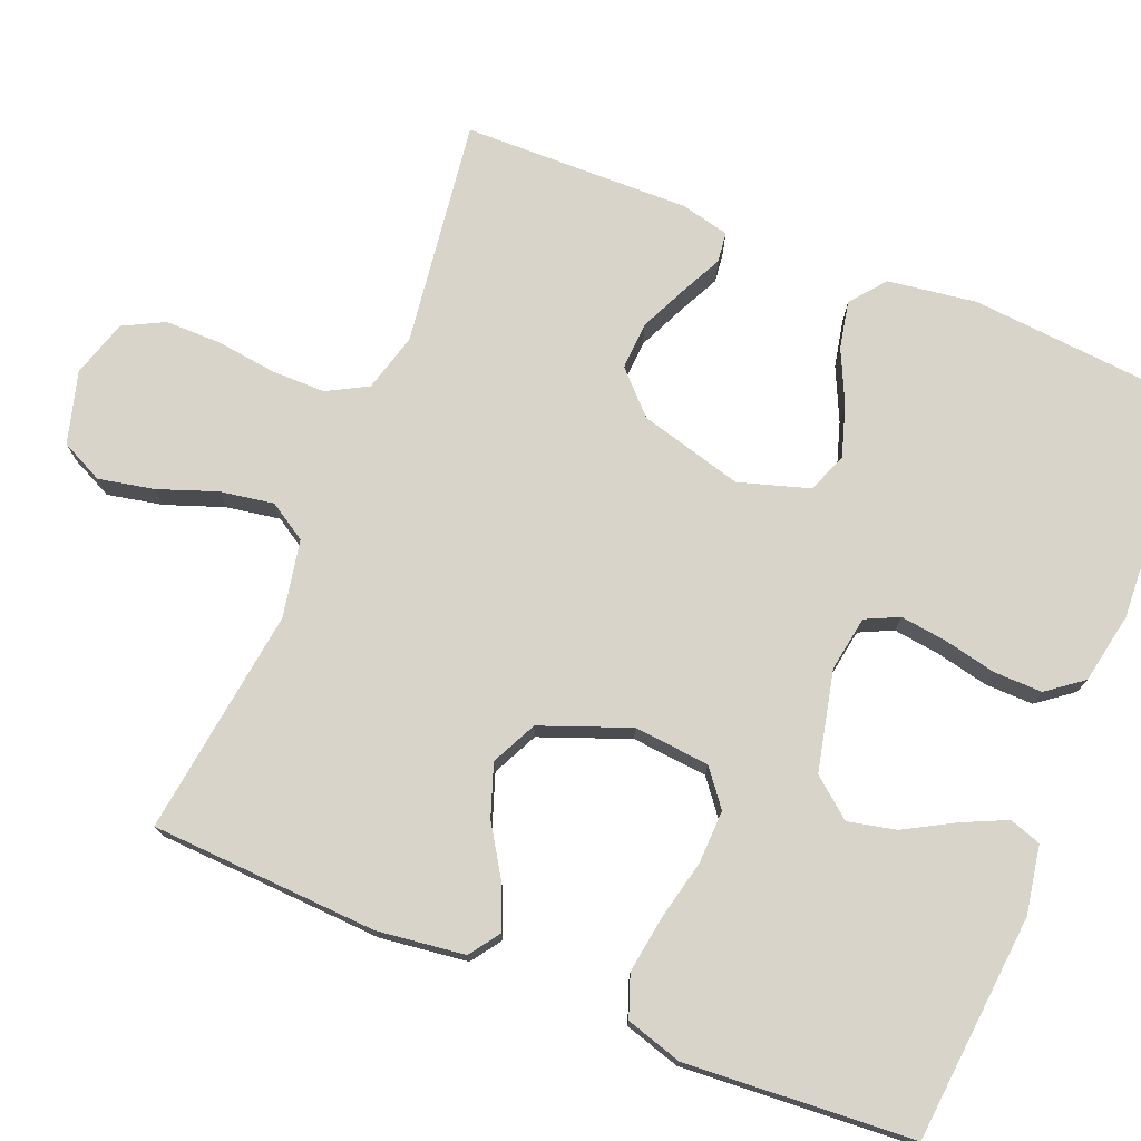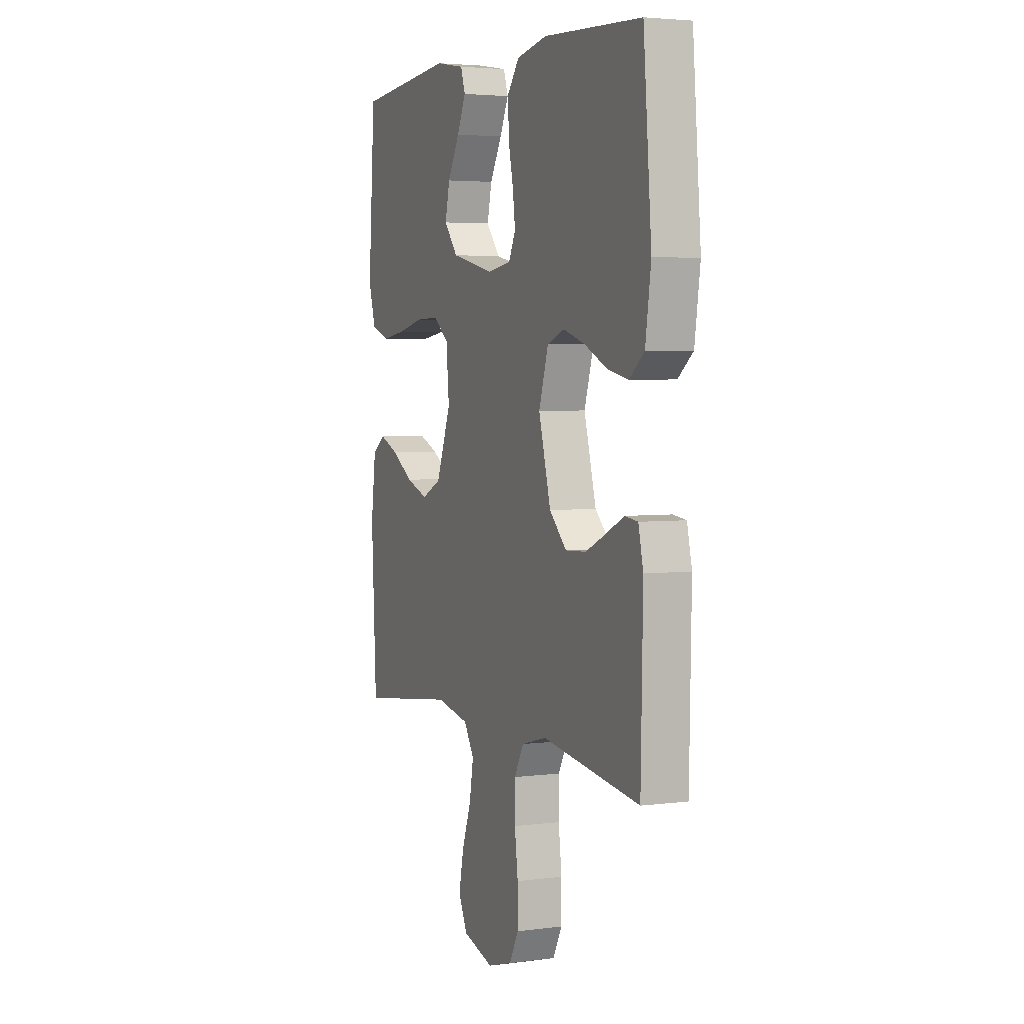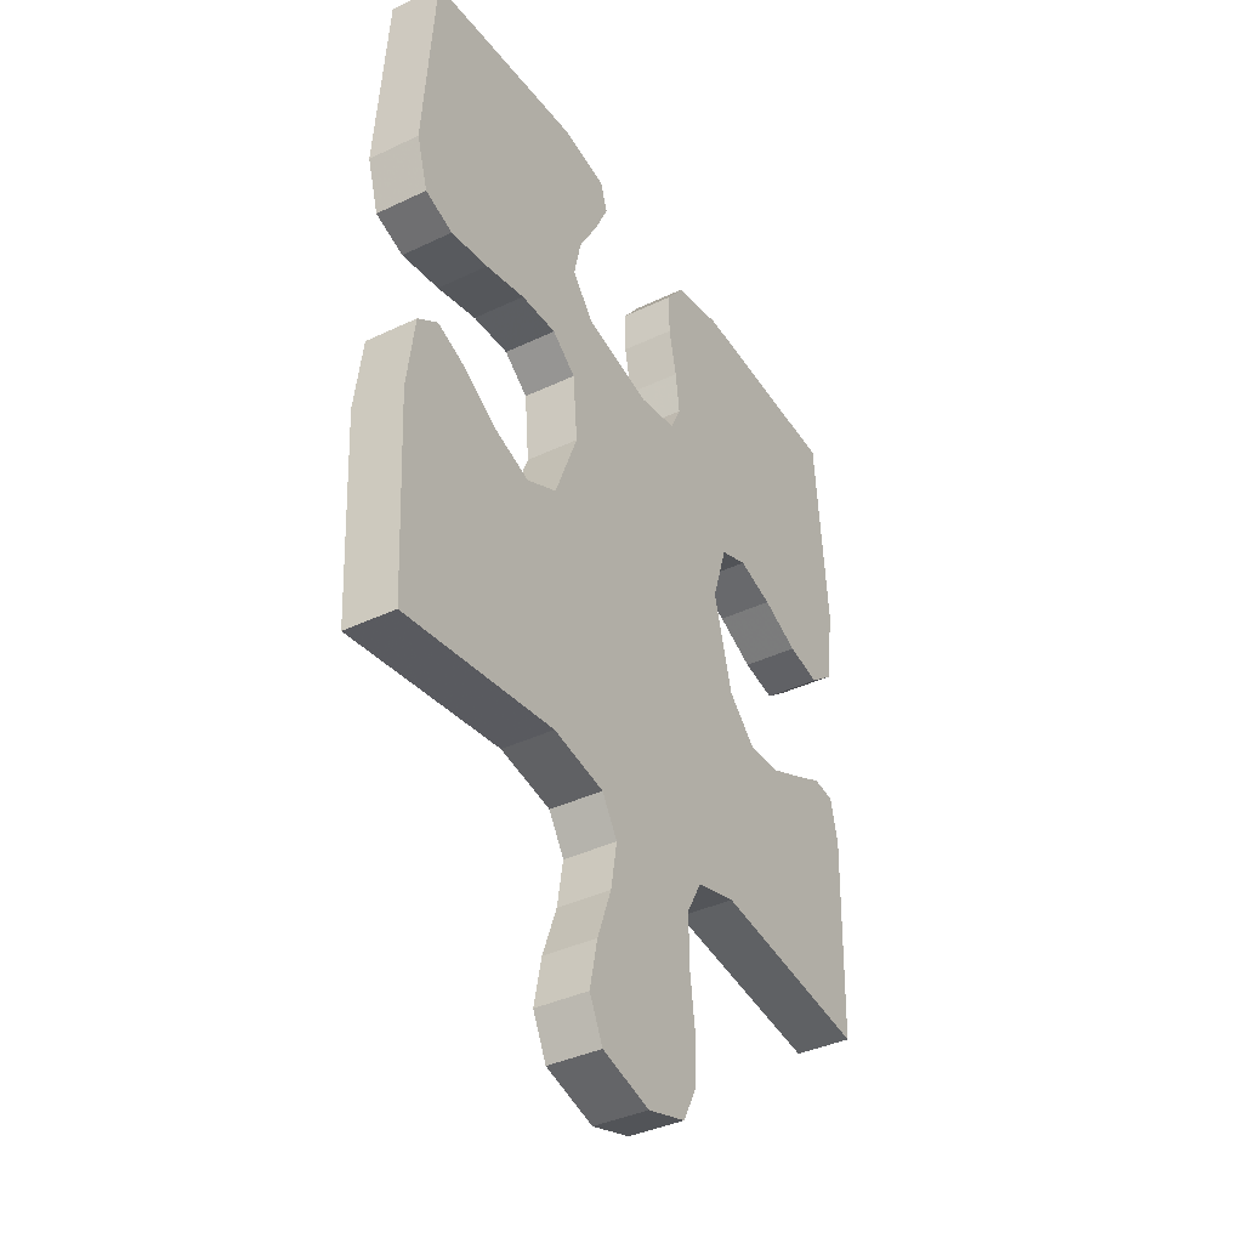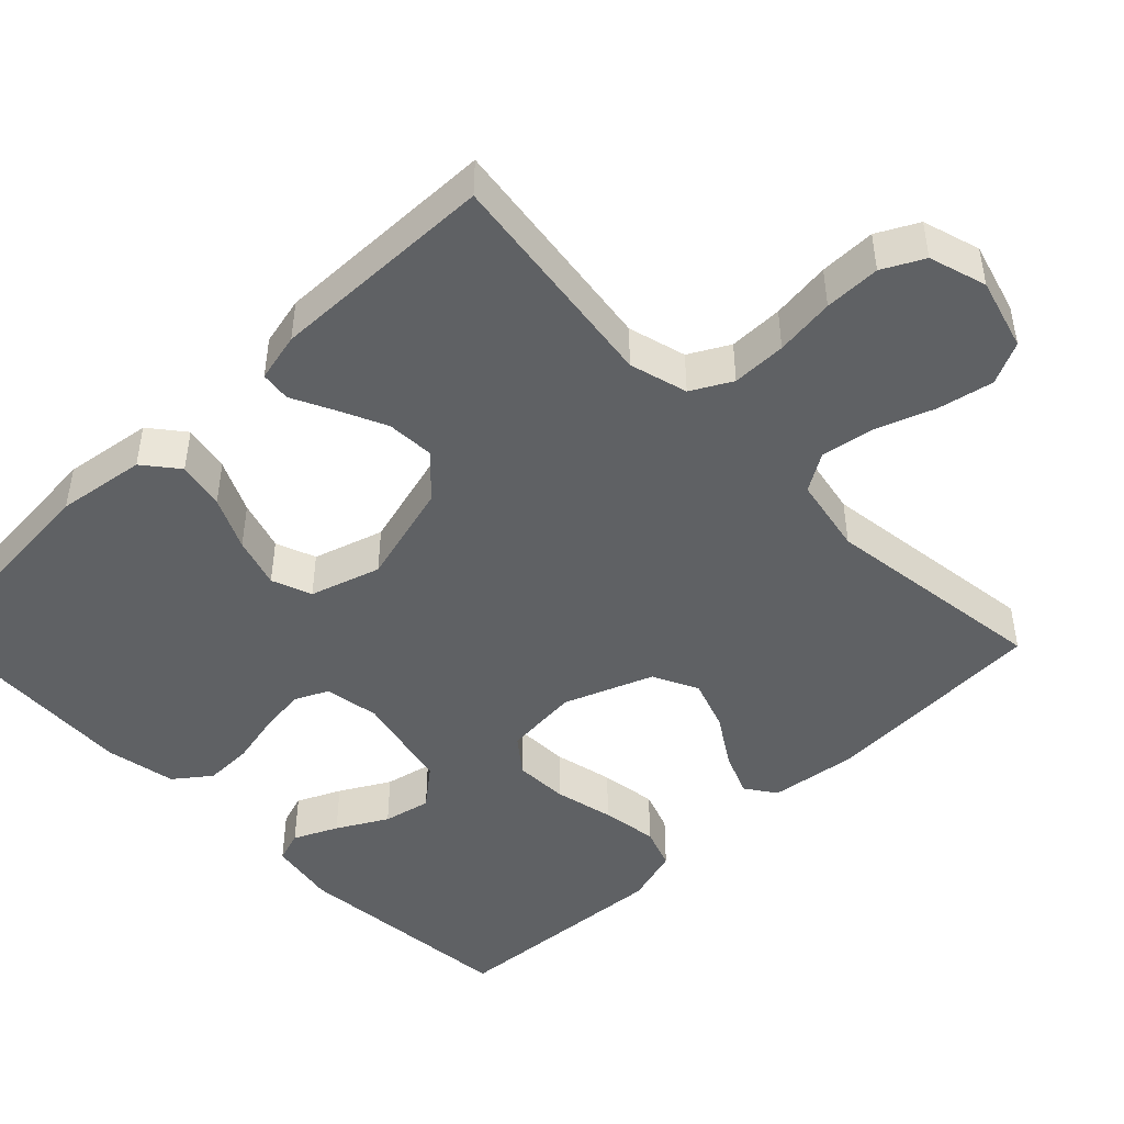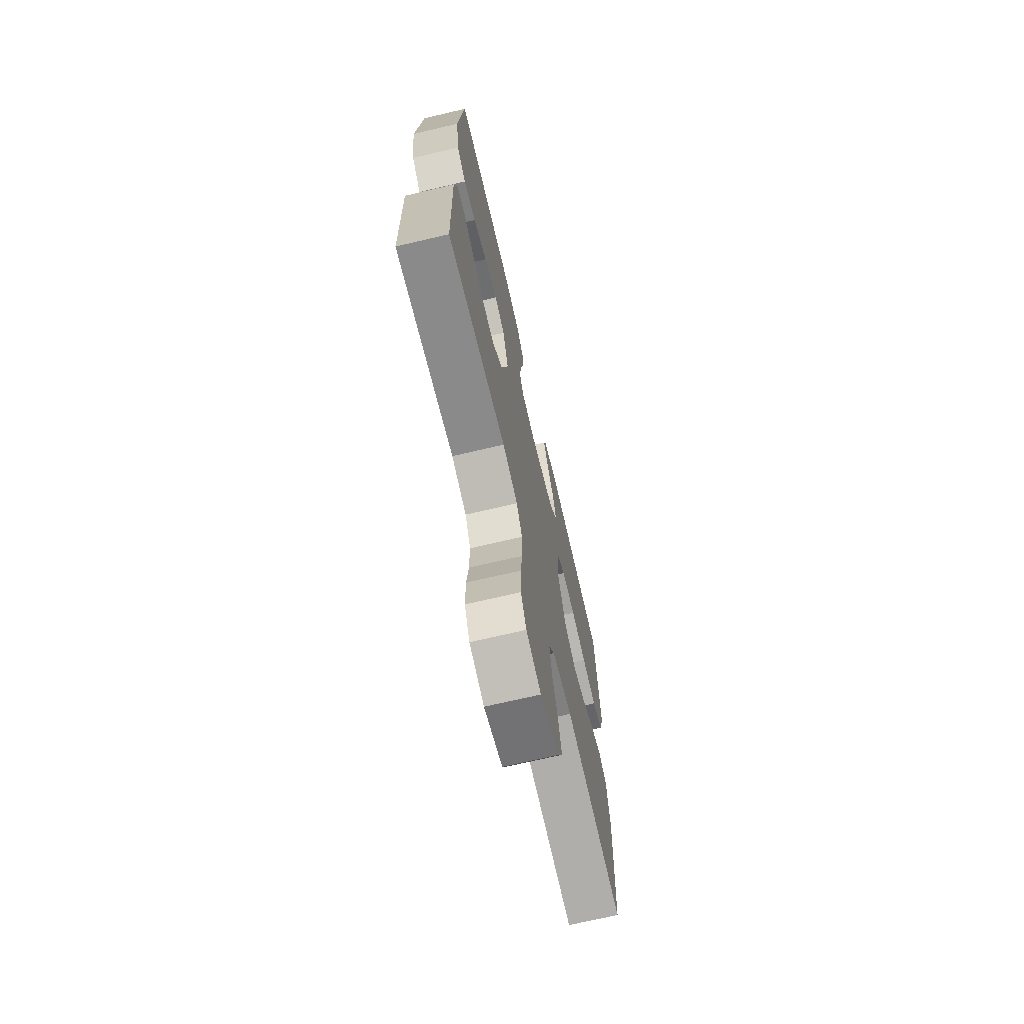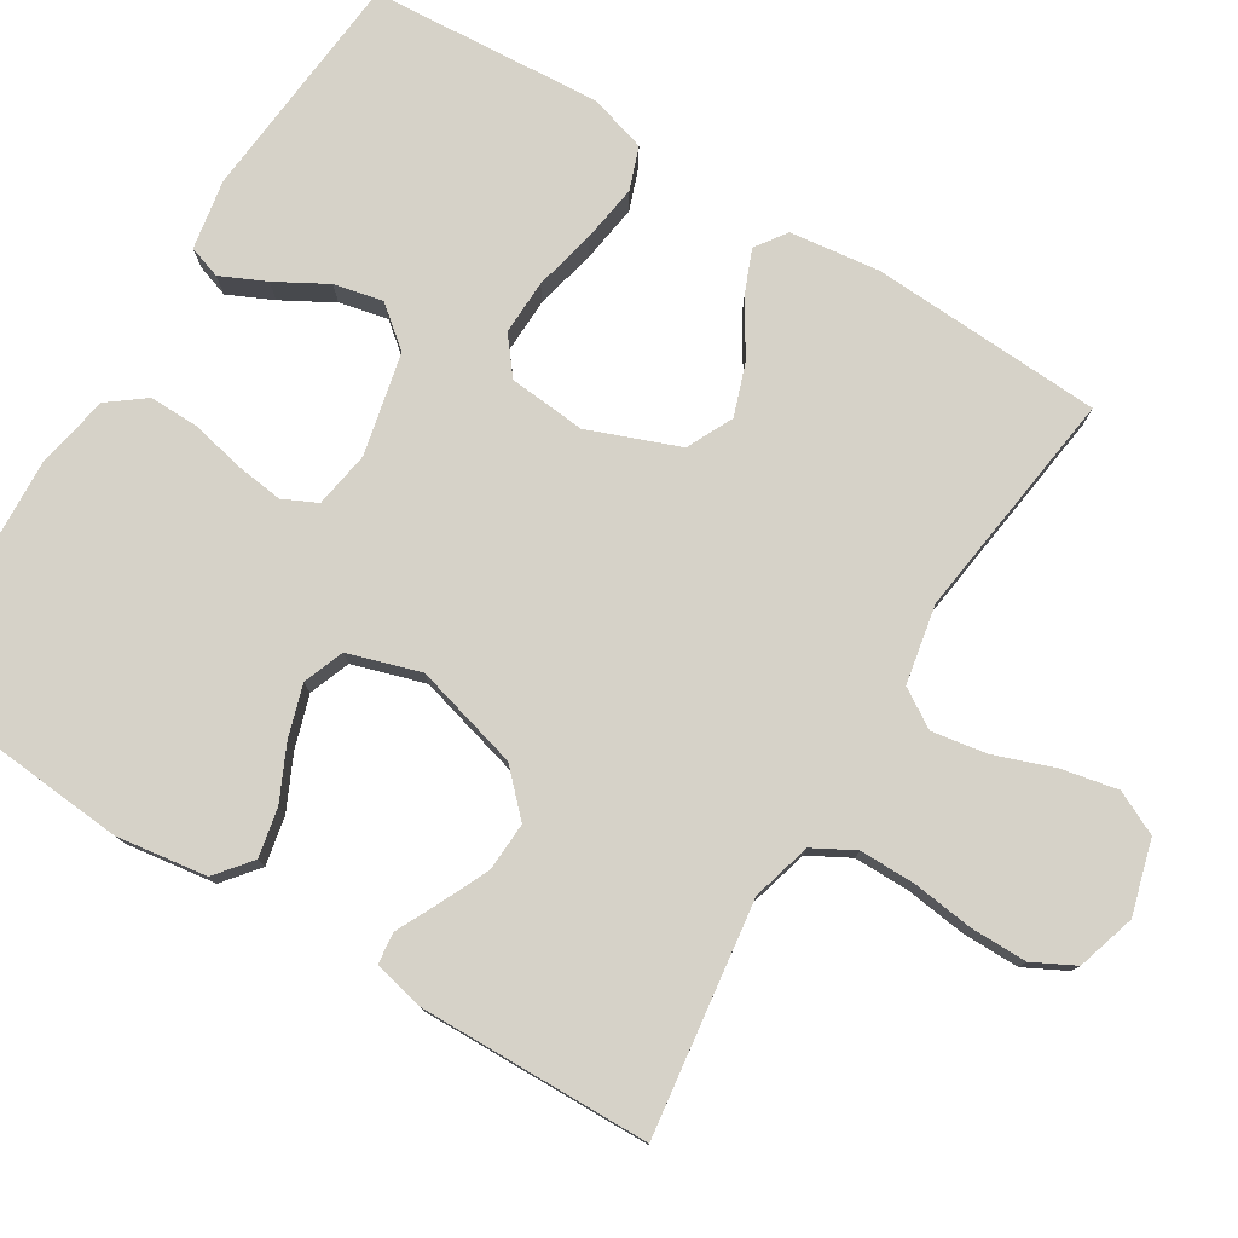
<metadata>
{"format":"obj","ext":"obj","renderer":"f3d","projection":"perspective","resolution":1024,"background":"white","views":[{"elev":74.9,"azim":-67.8,"up":"+Y"},{"elev":3.9,"azim":66.7,"up":"+Z"},{"elev":-38.9,"azim":-59.2,"up":"+Z"},{"elev":-46.6,"azim":134.2,"up":"+Y"},{"elev":-70.8,"azim":103.2,"up":"+Z"},{"elev":78.1,"azim":121.6,"up":"+Y"}]}
</metadata>
<code>
v 0.5 0.07 0.5
v 0.525 0.07 0.2
v 0.508 0.07 0.083
v 0.462 0.07 0.046
v 0.399 0.07 0.059
v 0.329 0.07 0.092
v 0.262 0.07 0.113
v 0.209 0.07 0.093
v 0.18 0.07 0
v 0.217 0.07 -0.137
v 0.27 0.07 -0.189
v 0.333 0.07 -0.186
v 0.396 0.07 -0.157
v 0.451 0.07 -0.13
v 0.491 0.07 -0.135
v 0.506 0.07 -0.2
v 0.5 0.07 -0.5
v 0.2 0.07 -0.459
v 0.123 0.07 -0.48
v 0.094 0.07 -0.533
v 0.094 0.07 -0.605
v 0.104 0.07 -0.684
v 0.104 0.07 -0.758
v 0.076 0.07 -0.812
v 0 0.07 -0.835
v -0.095 0.07 -0.808
v -0.122 0.07 -0.752
v -0.107 0.07 -0.679
v -0.079 0.07 -0.602
v -0.067 0.07 -0.531
v -0.098 0.07 -0.481
v -0.2 0.07 -0.461
v -0.5 0.07 -0.5
v -0.515 0.07 -0.2
v -0.5 0.07 -0.084
v -0.46 0.07 -0.056
v -0.402 0.07 -0.08
v -0.336 0.07 -0.122
v -0.268 0.07 -0.146
v -0.208 0.07 -0.117
v -0.163 0.07 0
v -0.172 0.07 0.1
v -0.219 0.07 0.137
v -0.29 0.07 0.135
v -0.369 0.07 0.117
v -0.444 0.07 0.106
v -0.499 0.07 0.126
v -0.521 0.07 0.2
v -0.5 0.07 0.5
v -0.2 0.07 0.527
v -0.11 0.07 0.511
v -0.096 0.07 0.469
v -0.123 0.07 0.411
v -0.16 0.07 0.345
v -0.174 0.07 0.282
v -0.132 0.07 0.23
v 0 0.07 0.2
v 0.073 0.07 0.212
v 0.094 0.07 0.256
v 0.086 0.07 0.318
v 0.071 0.07 0.387
v 0.07 0.07 0.451
v 0.106 0.07 0.498
v 0.2 0.07 0.516
v 0.5 0 0.5
v 0.525 0 0.2
v 0.508 0 0.083
v 0.462 0 0.046
v 0.399 0 0.059
v 0.329 0 0.092
v 0.262 0 0.113
v 0.209 0 0.093
v 0.18 0 0
v 0.217 0 -0.137
v 0.27 0 -0.189
v 0.333 0 -0.186
v 0.396 0 -0.157
v 0.451 0 -0.13
v 0.491 0 -0.135
v 0.506 0 -0.2
v 0.5 0 -0.5
v 0.2 0 -0.459
v 0.123 0 -0.48
v 0.094 0 -0.533
v 0.094 0 -0.605
v 0.104 0 -0.684
v 0.104 0 -0.758
v 0.076 0 -0.812
v 0 0 -0.835
v -0.095 0 -0.808
v -0.122 0 -0.752
v -0.107 0 -0.679
v -0.079 0 -0.602
v -0.067 0 -0.531
v -0.098 0 -0.481
v -0.2 0 -0.461
v -0.5 0 -0.5
v -0.515 0 -0.2
v -0.5 0 -0.084
v -0.46 0 -0.056
v -0.402 0 -0.08
v -0.336 0 -0.122
v -0.268 0 -0.146
v -0.208 0 -0.117
v -0.163 0 0
v -0.172 0 0.1
v -0.219 0 0.137
v -0.29 0 0.135
v -0.369 0 0.117
v -0.444 0 0.106
v -0.499 0 0.126
v -0.521 0 0.2
v -0.5 0 0.5
v -0.2 0 0.527
v -0.11 0 0.511
v -0.096 0 0.469
v -0.123 0 0.411
v -0.16 0 0.345
v -0.174 0 0.282
v -0.132 0 0.23
v 0 0 0.2
v 0.073 0 0.212
v 0.094 0 0.256
v 0.086 0 0.318
v 0.071 0 0.387
v 0.07 0 0.451
v 0.106 0 0.498
v 0.2 0 0.516
f 60 61 62 63
f 59 60 63 64
f 51 52 53 54
f 49 50 51 54
f 49 54 55
f 48 49 55 56
f 44 45 46 47
f 44 47 48 56
f 35 36 37 38
f 35 38 39
f 32 33 34 35
f 31 32 35 39
f 30 31 39 40
f 26 27 28 29
f 26 29 30
f 25 26 30
f 24 25 30
f 21 22 23 24
f 20 21 24 30
f 19 20 30 40
f 15 16 17 18
f 13 14 15 18
f 12 13 18 19
f 11 12 19
f 10 11 19 40
f 3 4 5 6
f 3 6 7
f 2 3 7
f 59 64 1 2
f 58 59 2 7
f 57 58 7 8
f 43 44 56 57
f 42 43 57 8
f 41 42 8 9
f 9 10 40 41
f 127 126 125 124
f 128 127 124 123
f 118 117 116 115
f 118 115 114 113
f 119 118 113
f 120 119 113 112
f 111 110 109 108
f 120 112 111 108
f 102 101 100 99
f 103 102 99
f 99 98 97 96
f 103 99 96 95
f 104 103 95 94
f 93 92 91 90
f 94 93 90
f 94 90 89
f 94 89 88
f 88 87 86 85
f 94 88 85 84
f 104 94 84 83
f 82 81 80 79
f 82 79 78 77
f 83 82 77 76
f 83 76 75
f 104 83 75 74
f 70 69 68 67
f 71 70 67
f 71 67 66
f 66 65 128 123
f 71 66 123 122
f 72 71 122 121
f 121 120 108 107
f 72 121 107 106
f 73 72 106 105
f 105 104 74 73
f 1 65 66 2
f 2 66 67 3
f 3 67 68 4
f 4 68 69 5
f 5 69 70 6
f 6 70 71 7
f 7 71 72 8
f 8 72 73 9
f 9 73 74 10
f 10 74 75 11
f 11 75 76 12
f 12 76 77 13
f 13 77 78 14
f 14 78 79 15
f 15 79 80 16
f 16 80 81 17
f 17 81 82 18
f 18 82 83 19
f 19 83 84 20
f 20 84 85 21
f 21 85 86 22
f 22 86 87 23
f 23 87 88 24
f 24 88 89 25
f 25 89 90 26
f 26 90 91 27
f 27 91 92 28
f 28 92 93 29
f 29 93 94 30
f 30 94 95 31
f 31 95 96 32
f 32 96 97 33
f 33 97 98 34
f 34 98 99 35
f 35 99 100 36
f 36 100 101 37
f 37 101 102 38
f 38 102 103 39
f 39 103 104 40
f 40 104 105 41
f 41 105 106 42
f 42 106 107 43
f 43 107 108 44
f 44 108 109 45
f 45 109 110 46
f 46 110 111 47
f 47 111 112 48
f 48 112 113 49
f 49 113 114 50
f 50 114 115 51
f 51 115 116 52
f 52 116 117 53
f 53 117 118 54
f 54 118 119 55
f 55 119 120 56
f 56 120 121 57
f 57 121 122 58
f 58 122 123 59
f 59 123 124 60
f 60 124 125 61
f 61 125 126 62
f 62 126 127 63
f 63 127 128 64
f 64 128 65 1

</code>
